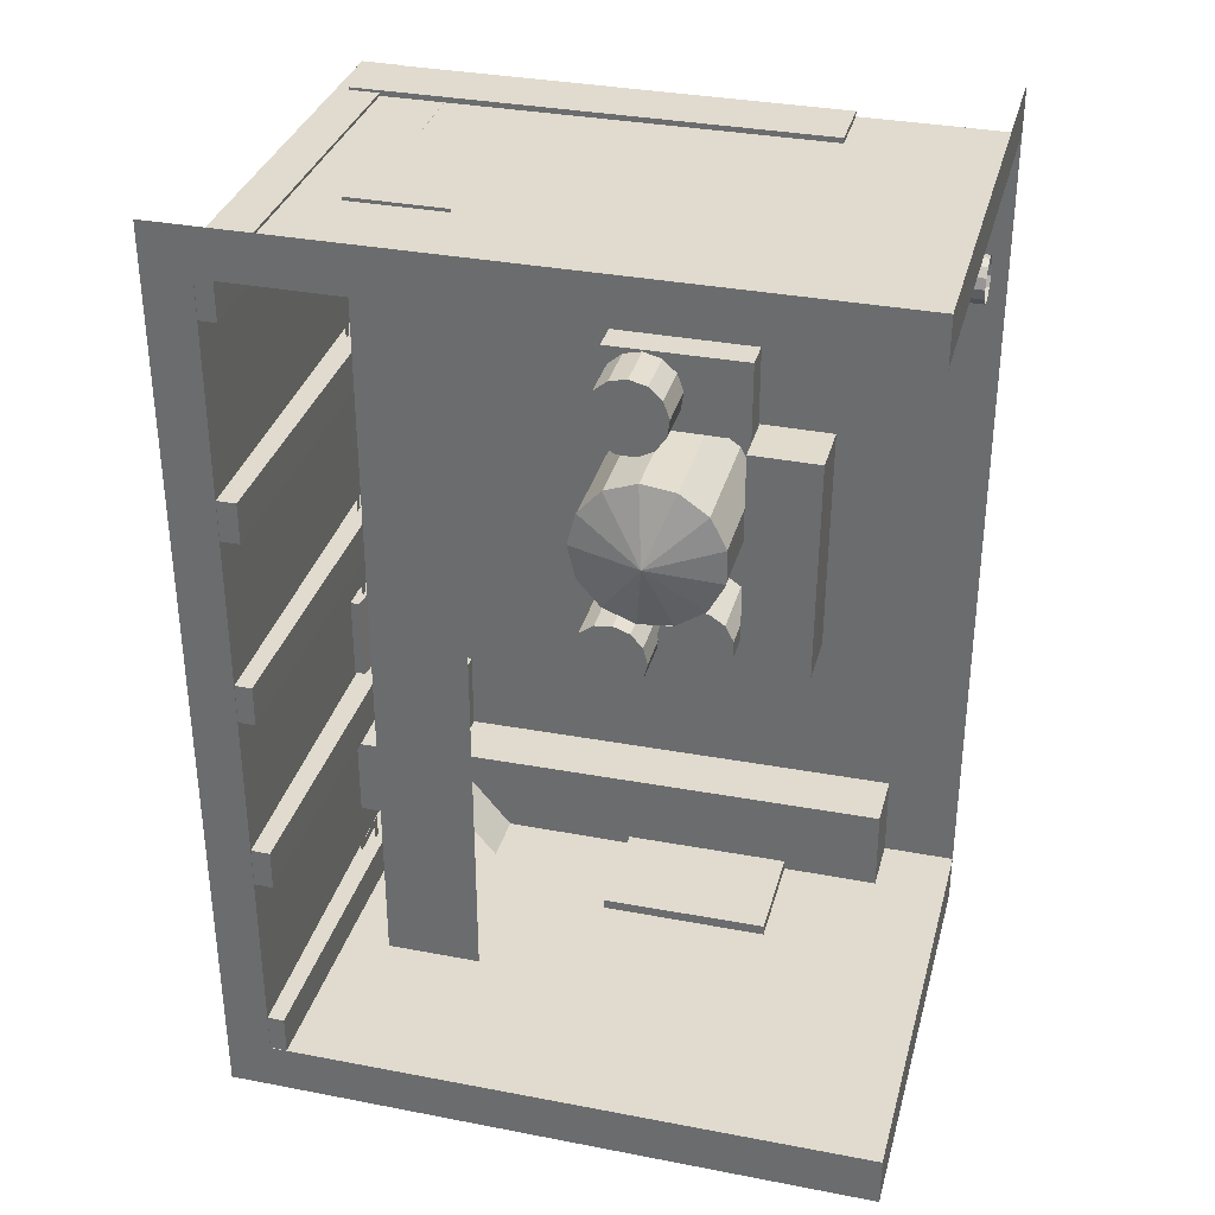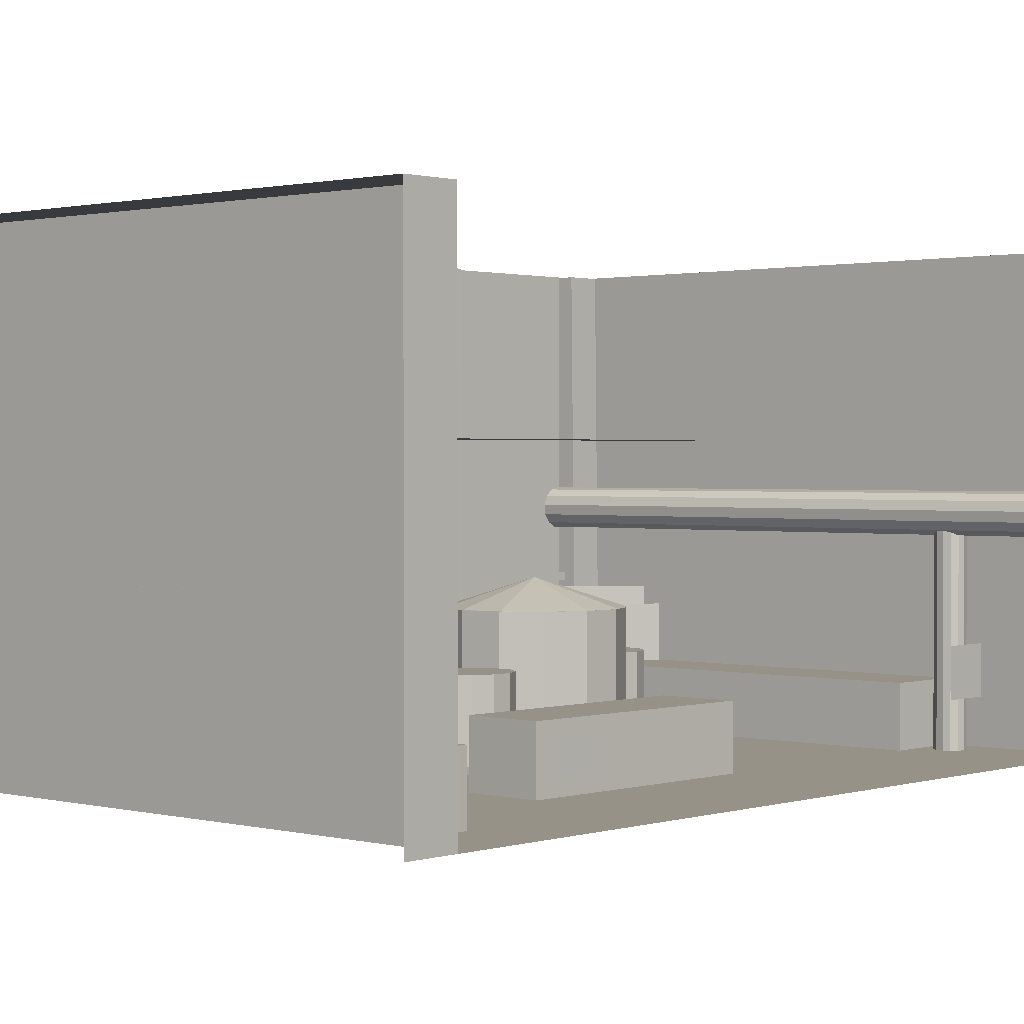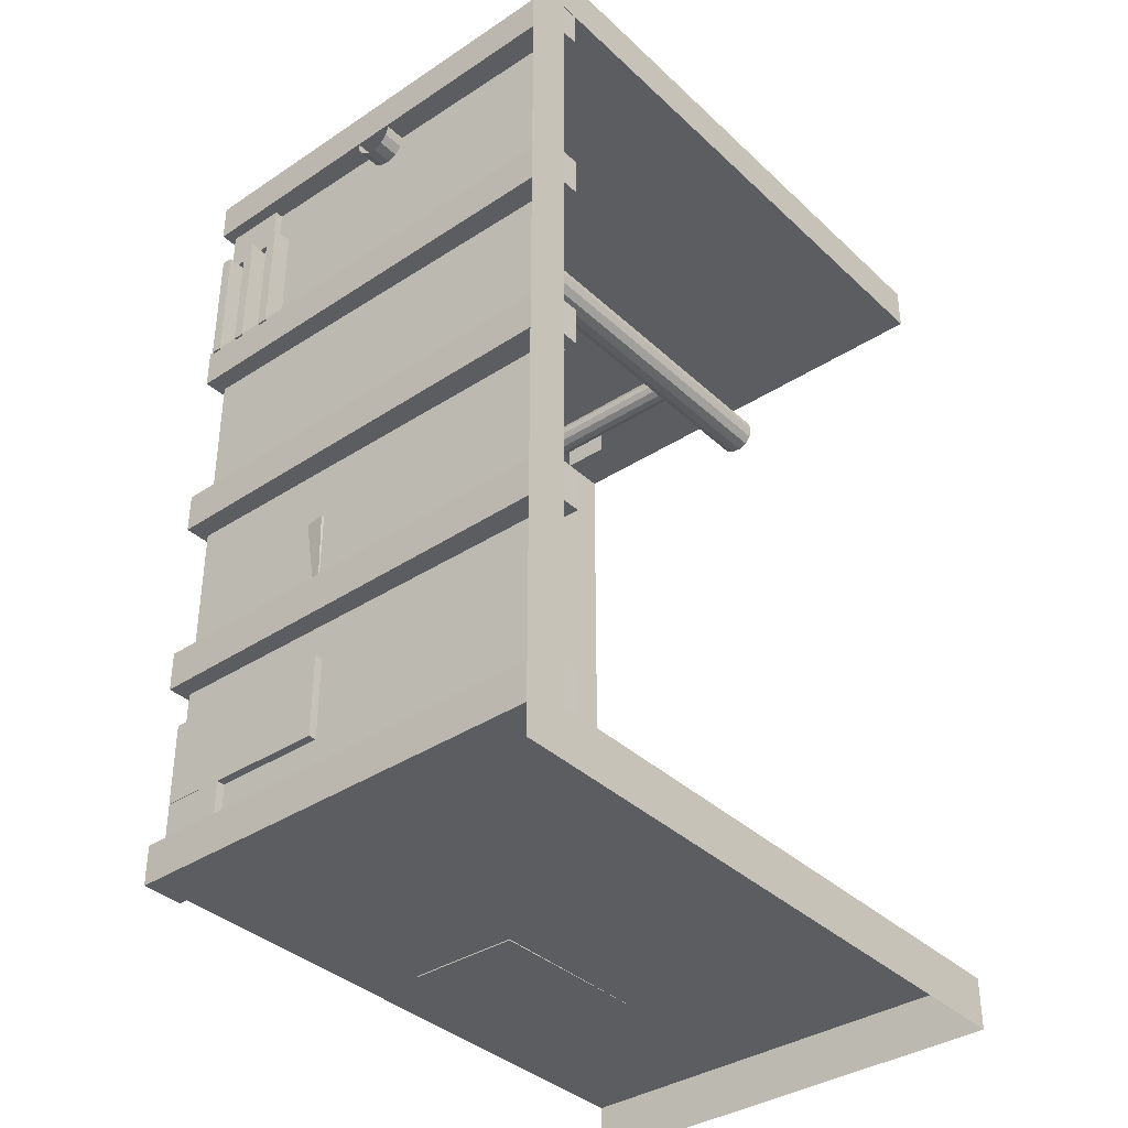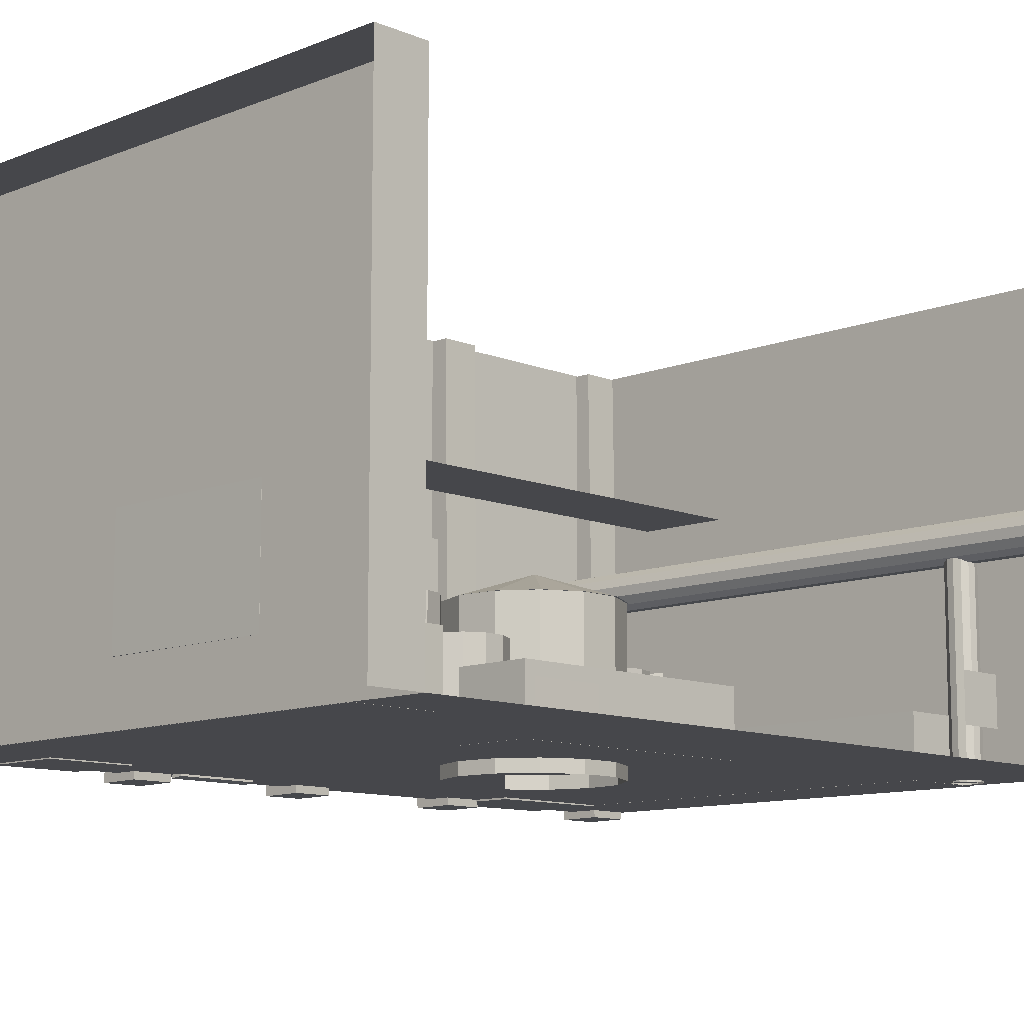
<metadata>
{"format":"obj","ext":"obj","renderer":"f3d","projection":"perspective","resolution":1024,"background":"white","views":[{"elev":33.7,"azim":-165.4,"up":"+Z"},{"elev":1.1,"azim":-137.8,"up":"+Y"},{"elev":-36.9,"azim":130.0,"up":"+Z"},{"elev":-10.8,"azim":-135.5,"up":"+Y"}]}
</metadata>
<code>
o Cube.004
v 1.398 2.246 -1.995
v 1.6 2.244 -1.995
v 1.398 2.246 -1.801
v 1.6 2.244 -1.801
v 1.372 0.02798 -1.995
v 1.573 0.02556 -1.995
v 1.372 0.02798 -1.801
v 1.573 0.02556 -1.801
v 1.398 2.246 1.813
v 1.6 2.244 1.813
v 1.398 2.246 2.006
v 1.6 2.244 2.006
v 1.372 0.02798 1.813
v 1.573 0.02556 1.813
v 1.372 0.02798 2.006
v 1.573 0.02556 2.006
v 1.389 2.246 -0.9999
v 1.591 2.244 -0.9999
v 1.389 2.246 -0.8064
v 1.591 2.244 -0.8064
v 1.363 0.02795 -0.9999
v 1.564 0.02552 -0.9999
v 1.363 0.02795 -0.8064
v 1.564 0.02552 -0.8064
v 1.389 2.246 0.8088
v 1.591 2.244 0.8088
v 1.389 2.246 1.002
v 1.591 2.244 1.002
v 1.363 0.02795 0.8088
v 1.564 0.02552 0.8088
v 1.363 0.02795 1.002
v 1.564 0.02552 1.002
v 1.398 2.246 -0.1046
v 1.6 2.244 -0.1046
v 1.398 2.246 0.08886
v 1.6 2.244 0.08886
v 1.372 0.02798 -0.1046
v 1.573 0.02556 -0.1046
v 1.372 0.02798 0.08886
v 1.573 0.02556 0.08886
f 1 3 4 2
f 3 7 8 4
f 7 5 6 8
f 5 1 2 6
f 3 1 5 7
f 8 6 2 4
f 9 11 12 10
f 11 15 16 12
f 15 13 14 16
f 13 9 10 14
f 11 9 13 15
f 16 14 10 12
f 17 19 20 18
f 19 23 24 20
f 23 21 22 24
f 21 17 18 22
f 19 17 21 23
f 24 22 18 20
f 25 27 28 26
f 27 31 32 28
f 31 29 30 32
f 29 25 26 30
f 27 25 29 31
f 32 30 26 28
f 33 35 36 34
f 35 39 40 36
f 39 37 38 40
f 37 33 34 38
f 35 33 37 39
f 40 38 34 36
o Cube.011
v -0.317 0.2303 0.8262
v -0.317 0.0651 0.8262
v -0.317 0.2303 0.415
v -0.317 0.0651 0.415
v 0.4102 0.2303 0.8237
v 0.4102 0.0651 0.8237
v 0.4076 0.2303 0.4202
v 0.4076 0.0651 0.4202
v 0.3995 0.5165 0.5489
v 0.4095 0.5165 0.6455
v 0.3735 0.2413 0.7357
v 0.3735 0.5165 0.7357
v 0.2997 0.2413 0.7988
v 0.2997 0.5165 0.7988
v 0.205 0.2413 0.8204
v 0.205 0.5165 0.8204
v 0.1111 0.2413 0.7955
v 0.1111 0.5165 0.7955
v 0.03954 0.2413 0.7298
v 0.03954 0.5165 0.7298
v 0.006688 0.2413 0.6385
v 0.006688 0.5165 0.6385
v 0.02007 0.2413 0.5423
v 0.02007 0.5165 0.5423
v 0.07663 0.2413 0.4633
v 0.07663 0.5165 0.4633
v 0.1634 0.2413 0.4197
v 0.1634 0.5165 0.4197
v 0.2605 0.2413 0.4214
v 0.2605 0.5165 0.4214
v 0.3457 0.5165 0.468
f 41 42 46 45
f 57 58 56 55
f 43 44 42 41
f 41 45 47 43
f 65 66 64 63
f 46 42 44 48
f 55 56 54 53
f 59 60 58 57
f 61 62 60 59
f 63 64 62 61
f 67 68 66 65
f 50 71 49
f 71 50 52 70
f 64 58 62
f 62 58 60
f 69 70 68 67
f 54 68 70 52
f 56 66 68 54
f 58 64 66 56
f 53 54 52 51
o Cube.013
v 1.492 0.8504 -0.3857
v 1.386 0.04526 -0.3857
v 1.436 0.8578 -0.3844
v 1.329 0.0527 -0.3844
v 1.483 0.8516 -0.7903
v 1.376 0.04649 -0.7903
v 1.427 0.859 -0.789
v 1.32 0.05393 -0.789
f 72 74 75 73
f 74 78 79 75
f 78 76 77 79
f 76 72 73 77
f 74 72 76 78
f 79 77 73 75
o Cube.014
v -0.5924 0.882 -1.99
v -0.5924 0.3337 -1.99
v 0.2219 0.882 -1.995
v 0.2219 0.3337 -1.995
v -0.5921 0.882 -1.938
v -0.5921 0.3337 -1.938
v 0.2222 0.882 -1.942
v 0.2222 0.3337 -1.942
f 80 82 83 81
f 82 86 87 83
f 86 84 85 87
f 84 80 81 85
f 82 80 84 86
f 87 85 81 83
o Cube.016
v -0.692 0.361 1.609
v -0.692 0.06219 1.609
v 1.52 0.361 1.6
v 1.52 0.06219 1.6
v -0.6916 0.361 2.017
v -0.6916 0.06219 2.017
v 1.518 0.361 2.019
v 1.518 0.06219 2.019
v -1.062 0.361 -1.984
v -1.062 0.06219 -1.984
v 1.52 0.361 -1.985
v 1.52 0.06219 -1.985
v -1.059 0.361 -1.569
v -1.059 0.06219 -1.569
v 1.52 0.361 -1.589
v 1.52 0.06219 -1.589
v -0.322 0.361 -0.7716
v -0.322 0.06219 -0.7716
v -0.3211 0.361 0.4163
v -0.3211 0.06219 0.4163
v -0.6758 0.361 -0.7767
v -0.6758 0.06219 -0.7767
v -0.6861 0.361 0.4147
v -0.6861 0.06219 0.4147
f 88 90 91 89
f 90 94 95 91
f 94 92 93 95
f 92 88 89 93
f 90 88 92 94
f 95 93 89 91
f 96 98 99 97
f 98 102 103 99
f 102 100 101 103
f 100 96 97 101
f 98 96 100 102
f 103 101 97 99
f 104 106 107 105
f 106 110 111 107
f 110 108 109 111
f 108 104 105 109
f 106 104 108 110
f 111 109 105 107
o Cube.020
v 1.17 0.3805 1.602
v 1.575 0.3805 1.599
v 1.169 0.3779 0.9928
v 1.577 0.3779 0.9888
v 1.17 0.433 1.601
v 1.575 0.433 1.599
v 1.169 0.4304 0.9925
v 1.577 0.4304 0.9885
v 1.169 0.2161 1.602
v 1.575 0.2161 1.601
v 1.169 0.2135 0.9946
v 1.577 0.2135 0.9888
v 1.169 0.2687 1.601
v 1.575 0.2687 1.601
v 1.169 0.266 0.9943
v 1.577 0.266 0.9885
v 1.177 0.05713 1.598
v 1.575 0.05713 1.601
v 1.168 0.05448 0.9918
v 1.575 0.05448 0.9908
v 1.177 0.1096 1.598
v 1.575 0.1096 1.601
v 1.168 0.107 0.9915
v 1.575 0.107 0.9905
v 1.38 1.266 0.7542
v 1.38 0.9656 0.7542
v 1.38 1.266 0.4482
v 1.38 0.9656 0.4482
v 1.314 0.717 0.1052
v 1.314 0.2496 0.1052
v 1.314 0.717 -0.1222
v 1.314 0.2496 -0.1222
f 112 114 115 113
f 114 118 119 115
f 118 116 117 119
f 116 112 113 117
f 114 112 116 118
f 119 117 113 115
f 120 122 123 121
f 122 126 127 123
f 126 124 125 127
f 124 120 121 125
f 122 120 124 126
f 127 125 121 123
f 128 130 131 129
f 130 134 135 131
f 134 132 133 135
f 132 128 129 133
f 130 128 132 134
f 135 133 129 131
f 136 138 139 137
f 140 142 143 141
o Cone
v 0.1022 0.7331 -0.3528
v 0.275 0.7331 -0.2862
v 0.3969 0.7331 -0.1469
v 0.4402 0.7331 0.03314
v 0.3949 0.7331 0.2127
v 0.2713 0.7331 0.3505
v 0.09779 0.7331 0.4152
v -0.08588 0.7331 0.3918
v -0.2376 0.7331 0.2857
v -0.3227 0.7331 0.1213
v -0.3217 0.7331 -0.06383
v -0.2347 0.7331 -0.2273
v -0.0817 0.7331 -0.3316
v 0.05338 0.8565 0.03091
v 0.1039 0.002327 -0.3552
v 0.1039 0.7324 -0.3552
v 0.2754 0.002327 -0.2891
v 0.2754 0.7324 -0.2891
v 0.3944 0.002327 0.2062
v 0.3944 0.7324 0.2062
v 0.2717 0.002327 0.3431
v 0.2717 0.7324 0.3431
v 0.09948 0.002327 0.4073
v 0.09948 0.7324 0.4073
v -0.08288 0.002327 0.3841
v -0.08288 0.7324 0.3841
v -0.2336 0.002327 0.2788
v -0.2336 0.7324 0.2788
v -0.318 0.002327 0.1155
v -0.318 0.7324 0.1155
v -0.317 0.002327 -0.06831
v -0.317 0.7324 -0.06831
v -0.2306 0.002327 -0.2306
v -0.2306 0.7324 -0.2306
v -0.07873 0.002327 -0.3341
v -0.07873 0.7324 -0.3341
f 144 157 145
f 145 157 146
f 146 157 147
f 147 157 148
f 148 157 149
f 149 157 150
f 150 157 151
f 151 157 152
f 152 157 153
f 153 157 154
f 154 157 155
f 155 157 156
f 156 157 144
f 177 176 174 175
f 161 160 158 159
f 159 158 178 179
f 165 164 162 163
f 167 166 164 165
f 169 168 166 167
f 171 170 168 169
f 173 172 170 171
f 175 174 172 173
f 179 178 176 177
o Cylinder.001
v -0.1099 0.1515 -0.7691
v -0.1099 0.5091 -0.7691
v -0.02315 0.1515 -0.7367
v -0.02315 0.5091 -0.7367
v 0.03857 0.1515 -0.6677
v 0.03857 0.5091 -0.6677
v 0.06114 0.1515 -0.5778
v 0.06114 0.5091 -0.5778
v 0.03939 0.1515 -0.4878
v 0.03939 0.5091 -0.4878
v -0.02171 0.1515 -0.4182
v -0.02171 0.5091 -0.4182
v -0.1082 0.1515 -0.385
v -0.1082 0.5091 -0.385
v -0.2001 0.1515 -0.3957
v -0.2001 0.5091 -0.3957
v -0.2766 0.1515 -0.448
v -0.2766 0.5091 -0.448
v -0.32 0.1515 -0.5298
v -0.32 0.5091 -0.5298
v -0.3204 0.1515 -0.6224
v -0.3204 0.5091 -0.6224
v -0.2778 0.1515 -0.7046
v -0.2778 0.5091 -0.7046
v -0.2018 0.1515 -0.7576
v -0.2018 0.5091 -0.7576
v 0.3853 0.06797 -0.7161
v 0.3853 0.7219 -0.7161
v 0.4296 0.06797 -0.6348
v 0.4296 0.7219 -0.6348
v 0.431 0.06797 -0.5422
v 0.431 0.7219 -0.5422
v 0.3893 0.06797 -0.4595
v 0.3893 0.7219 -0.4595
v 0.3139 0.06797 -0.4057
v 0.3139 0.7219 -0.4057
v 0.2221 0.06797 -0.3932
v 0.2221 0.7219 -0.3932
v 0.135 0.06797 -0.4247
v 0.135 0.7219 -0.4247
v 0.07255 0.06797 -0.493
v 0.07255 0.7219 -0.493
v 0.049 0.06797 -0.5826
v 0.049 0.7219 -0.5826
v 0.06978 0.06797 -0.6728
v 0.06978 0.7219 -0.6728
v 0.1301 0.06797 -0.7431
v 0.1301 0.7219 -0.7431
v 0.2162 0.06797 -0.7773
v 0.2162 0.7219 -0.7773
v 0.3083 0.06797 -0.7675
v 0.3083 0.7219 -0.7675
f 185 183 187
f 183 181 187
f 181 205 203
f 203 201 199
f 199 197 195
f 195 193 191
f 191 189 187
f 181 203 199
f 199 195 191
f 180 204 205 181
f 184 182 183 185
f 186 184 185 187
f 188 186 187 189
f 190 188 189 191
f 192 190 191 193
f 194 192 193 195
f 196 194 195 197
f 198 196 197 199
f 200 198 199 201
f 202 200 201 203
f 204 202 203 205
f 187 181 199 191
f 182 180 181 183
f 211 209 213
f 209 207 213
f 207 231 229
f 229 227 225
f 225 223 221
f 221 219 217
f 217 215 213
f 207 229 225
f 225 221 217
f 206 230 231 207
f 210 208 209 211
f 212 210 211 213
f 214 212 213 215
f 216 214 215 217
f 218 216 217 219
f 220 218 219 221
f 222 220 221 223
f 224 222 223 225
f 226 224 225 227
f 228 226 227 229
f 230 228 229 231
f 213 207 225 217
f 208 206 207 209
o Plane.002
v -1.413 0.06261 -1.989
v -1.413 2.248 -1.989
v 1.479 0.06261 -1.989
v 1.479 2.248 -1.989
v -1.413 0.06261 -2.238
v -1.413 2.248 -2.238
v 1.479 2.248 1.993
v 1.479 0.06261 1.993
v -1.409 2.248 1.993
v -1.409 0.06261 1.993
v -1.409 0.06261 2.214
v -1.409 2.248 2.214
v 1.479 2.248 2.214
v 1.479 2.248 -2.226
v 1.692 2.248 -2.226
v 1.7 2.248 2.214
f 232 233 235 234
f 236 237 233 232
f 234 235 238 239
f 239 238 240 241
f 241 240 243 242
f 232 234 239 241
f 235 233 237 245
f 244 243 240 238
f 246 247 244 245
o Plane.001
v 0.7071 1.436 2.009
v 1.169 1.436 2.009
v 0.7071 1.436 -1.98
v 1.169 1.436 -1.98
f 248 249 251 250
o Plane.003
v -0.6884 0.1273 -0.3866
v -0.6884 0.2986 -0.3866
v -0.6833 0.1273 -0.7293
v -0.6833 0.2986 -0.7293
f 252 253 255 254
o Cube
v 1.144 0.05735 -1.182
v 1.144 0.9075 -1.182
v 1.144 0.05735 -1.585
v 1.144 0.9075 -1.585
v 1.518 0.05735 -1.182
v 1.518 0.9075 -1.182
v 1.518 0.05735 -1.585
v 1.518 0.9075 -1.585
f 256 257 259 258
f 258 259 263 262
f 262 263 261 260
f 260 261 257 256
f 258 262 260 256
f 263 259 257 261
o Plane.004
v 1.132 0.6178 -1.221
v 1.132 0.8711 -1.221
v 1.136 0.6177 -1.482
v 1.137 0.871 -1.482
f 264 265 267 266
o Cylinder.002
v -0.8866 0.741 1.814
v -0.7658 0.05509 1.762
v -0.7658 1.072 1.762
v -0.7493 0.05509 1.792
v -0.7493 1.072 1.792
v -0.7488 0.05509 1.827
v -0.7488 1.072 1.827
v -0.7644 0.05509 1.858
v -0.7644 1.072 1.858
v -0.7924 0.05509 1.878
v -0.7924 1.072 1.878
v -0.8266 0.05509 1.882
v -0.8266 1.072 1.882
v -0.8591 0.05509 1.871
v -0.8591 1.072 1.871
v -0.8824 0.05509 1.845
v -0.8824 1.072 1.845
v -0.8911 0.05509 1.812
v -0.8911 1.072 1.812
v -0.8834 0.05509 1.778
v -0.8834 1.072 1.778
v -0.8609 0.05509 1.752
v -0.8609 1.072 1.752
v -0.8288 0.05509 1.739
v -0.8288 1.072 1.739
v -0.7945 0.05509 1.743
v -0.7945 1.072 1.743
f 269 293 294 270
f 273 271 272 274
f 275 273 274 276
f 277 275 276 278
f 279 277 278 280
f 281 279 280 282
f 283 281 282 284
f 285 283 284 286
f 287 285 286 288
f 289 287 288 290
f 291 289 290 292
f 293 291 292 294
f 271 269 270 272
o Cylinder.003
v 0.6061 1.199 1.806
v -1.418 1.033 1.735
v 1.582 1.033 1.735
v -1.418 1.01 1.777
v 1.582 1.01 1.777
v -1.418 1.01 1.824
v 1.582 1.01 1.824
v -1.418 1.031 1.867
v 1.582 1.031 1.867
v -1.418 1.07 1.894
v 1.582 1.07 1.894
v -1.418 1.117 1.901
v 1.582 1.117 1.901
v -1.418 1.161 1.884
v 1.582 1.161 1.884
v -1.418 1.193 1.849
v 1.582 1.193 1.849
v -1.418 1.206 1.803
v 1.582 1.206 1.803
v -1.418 1.195 1.757
v 1.582 1.195 1.757
v -1.418 1.164 1.721
v 1.582 1.164 1.721
v -1.418 1.12 1.704
v 1.582 1.12 1.704
v -1.418 1.073 1.709
v 1.582 1.073 1.709
f 296 320 321 297
f 300 298 299 301
f 302 300 301 303
f 304 302 303 305
f 306 304 305 307
f 308 306 307 309
f 310 308 309 311
f 312 310 311 313
f 314 312 313 315
f 316 314 315 317
f 318 316 317 319
f 320 318 319 321
f 298 296 297 299
o Plane.005
v -0.9025 0.5292 1.929
v -0.9025 0.2923 1.929
v -0.9025 0.5292 1.692
v -0.9025 0.2923 1.692
f 322 323 325 324
o Plane.006
v 1.48 0.5292 -1.726
v 1.48 0.2923 -1.726
v 1.48 0.5292 -1.963
v 1.48 0.2923 -1.963
f 326 327 329 328
o Plane.007
v 1.442 0.785 1.885
v 1.442 0.7446 1.885
v 1.442 0.785 -0.8782
v 1.442 0.7446 -0.8782
f 330 331 333 332
o Plane.008
v 1.399 0.7719 -1.968
v 1.399 0.7315 -1.968
v 0.2128 0.7719 -1.968
v 0.2128 0.7315 -1.968
f 334 335 337 336
o Plane.009
v 1.423 1.075 -1.079
v 1.423 1.035 -1.079
v 1.423 1.075 -1.725
v 1.423 1.035 -1.725
v 1.423 0.7854 -0.9987
v 1.423 0.7463 -0.9992
v 1.423 0.7852 -1.078
v 1.423 0.7463 -1.078
v 1.423 0.8702 -1.723
v 1.423 0.8299 -1.723
v 1.423 0.8701 -1.802
v 1.423 0.8297 -1.802
v 1.423 0.7463 -1.078
v 1.423 0.7463 -1.119
v 1.423 1.034 -1.079
v 1.423 1.034 -1.119
v 1.423 0.8298 -1.683
v 1.423 0.8298 -1.723
v 1.423 1.035 -1.683
v 1.423 1.035 -1.725
f 338 339 341 340
f 342 343 345 344
f 346 347 349 348
f 350 351 353 352
f 354 355 357 356
o Plane
v 1.074 0.3457 1.997
v 1.416 0.3457 1.689
v 1.074 0.7213 1.997
v 1.416 0.7213 1.689
f 358 359 361 360
o Plane.010
v 1.29 0.3401 -1.592
v 1.04 0.3401 -1.978
v 1.29 0.7157 -1.592
v 1.04 0.7157 -1.978
f 362 363 365 364
o Plane.011
v 1.082 0.3453 -1.722
v 0.8662 0.3453 -1.984
v 1.082 0.6231 -1.722
v 0.8662 0.6231 -1.984
f 366 367 369 368
o Plane.012
v 0.9843 0.3434 1.994
v 1.179 0.3434 1.692
v 0.9843 0.6367 1.994
v 1.179 0.6367 1.692
f 370 371 373 372

</code>
